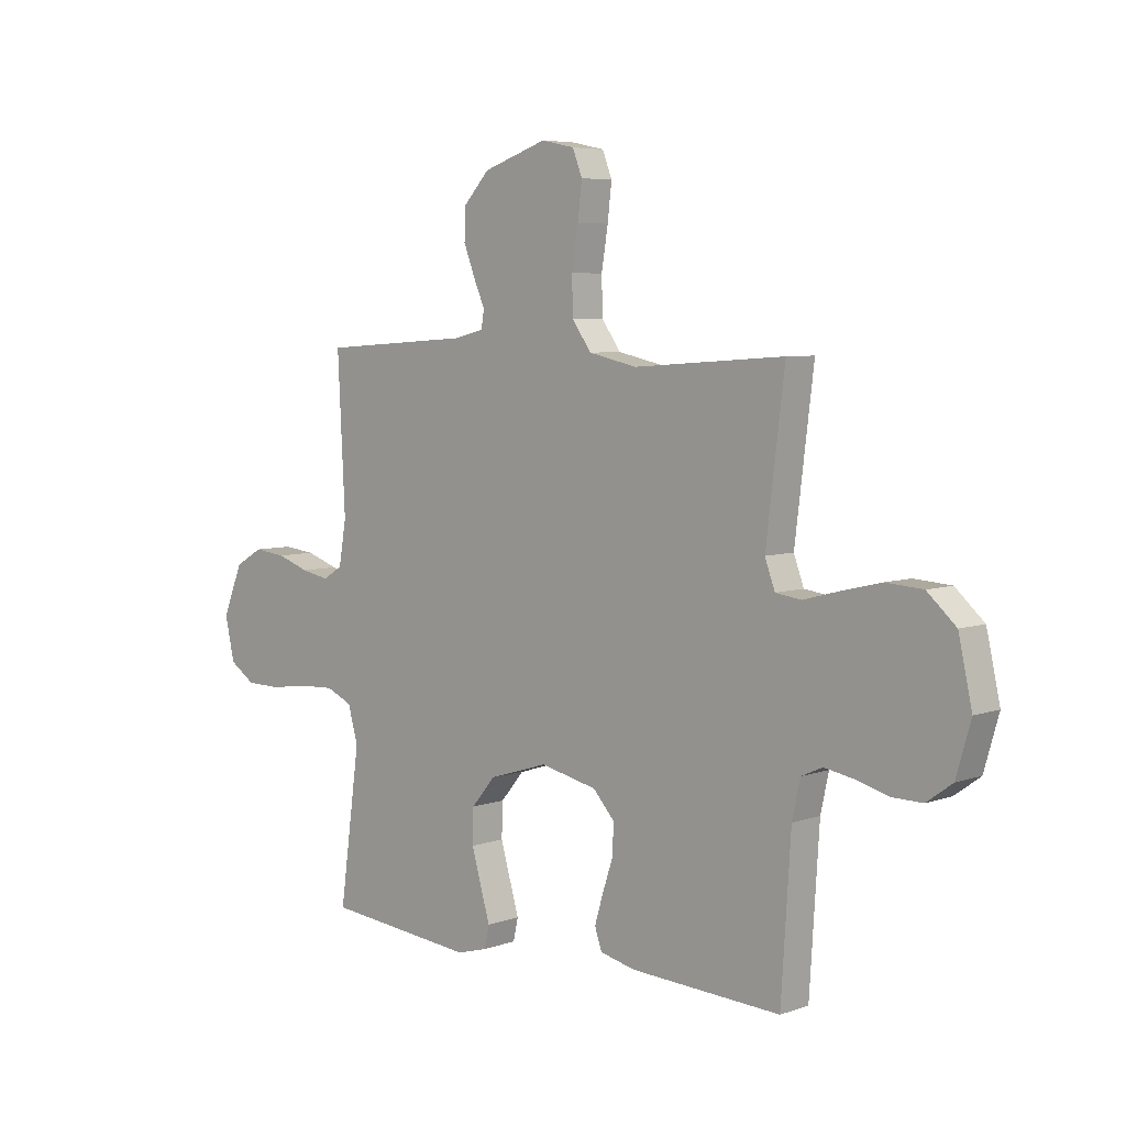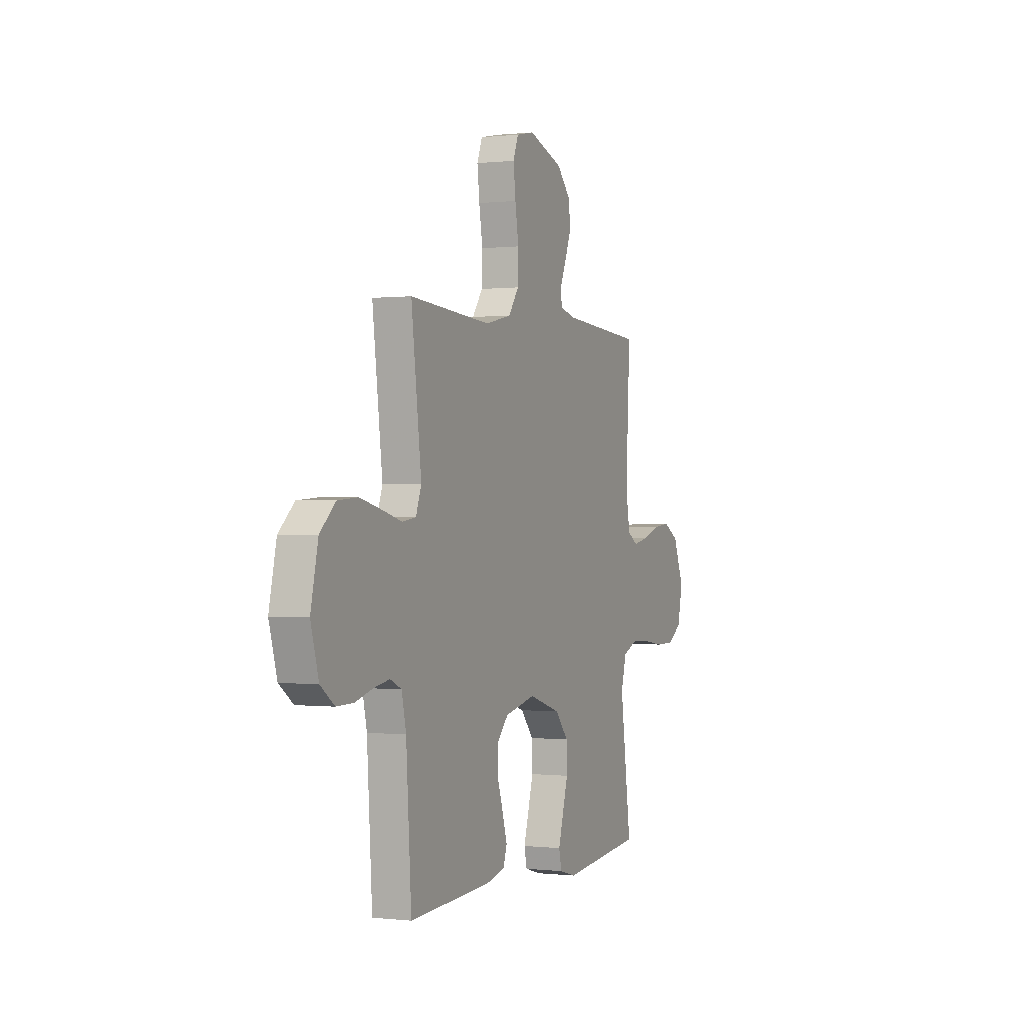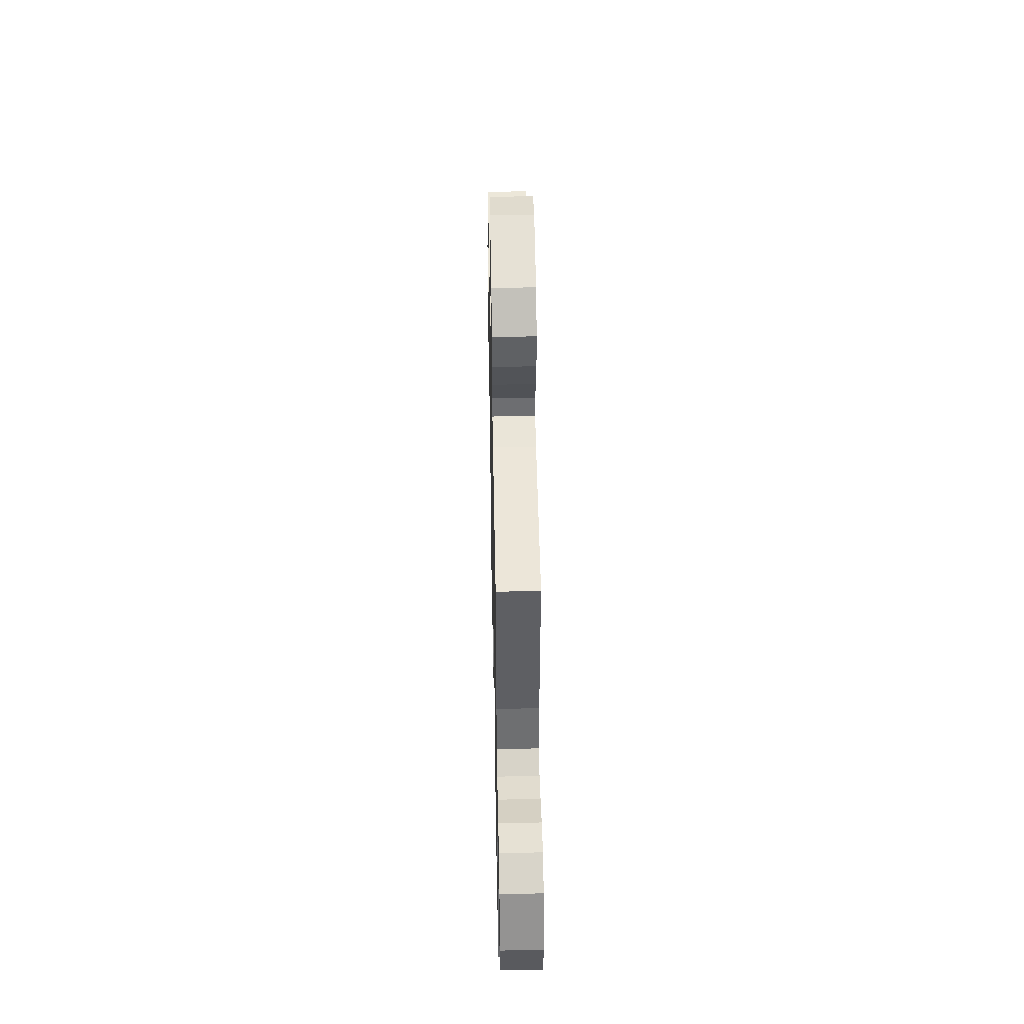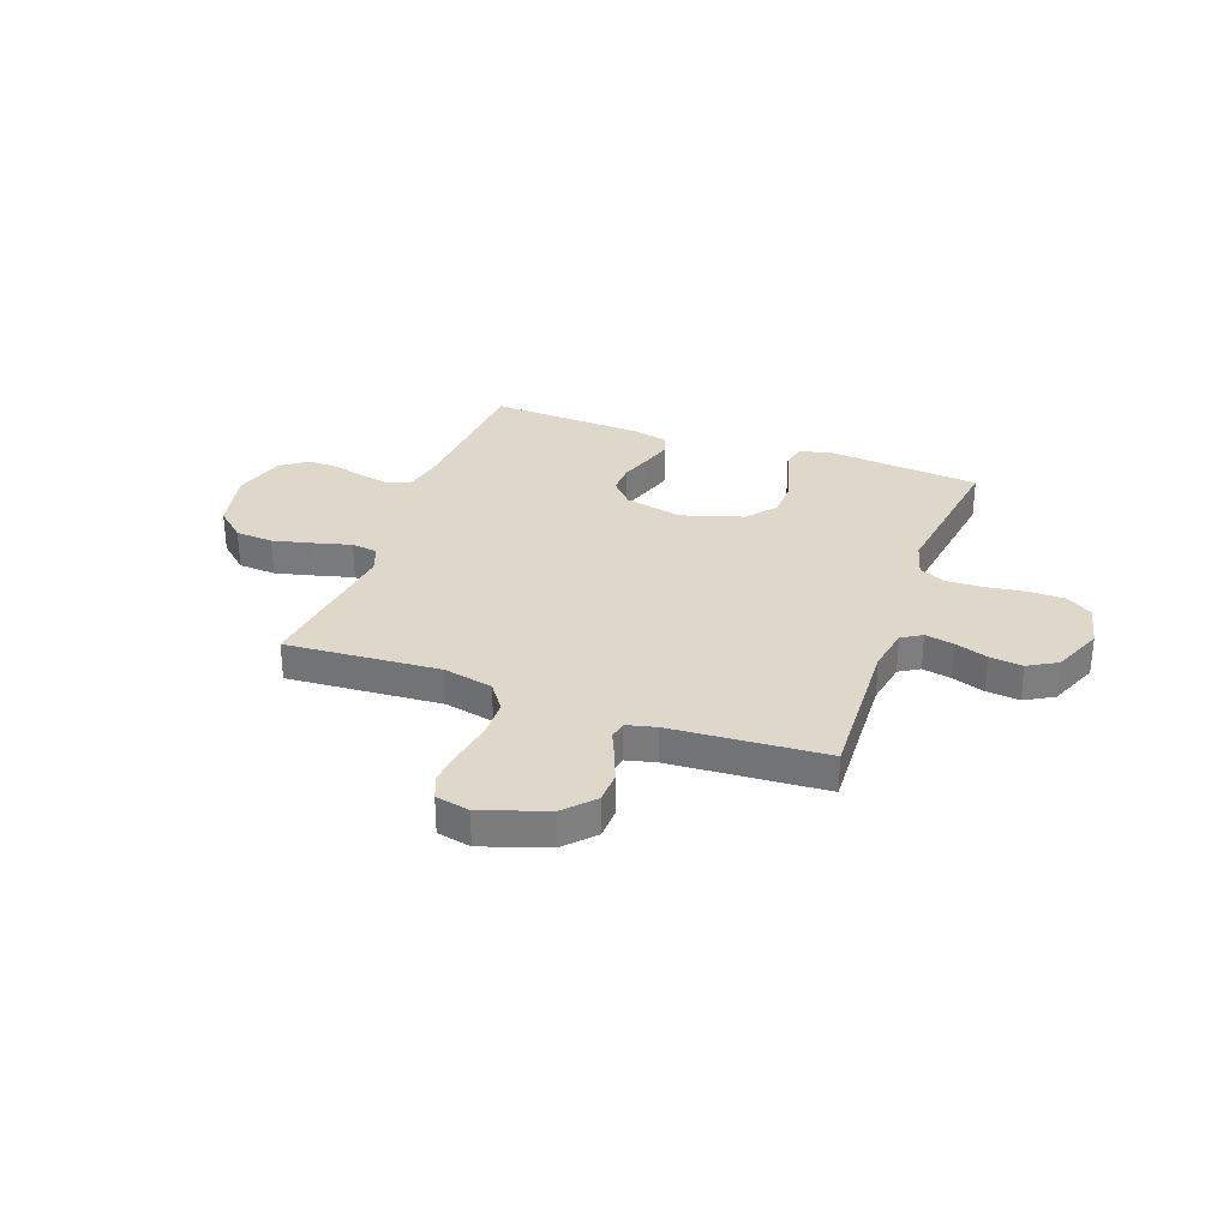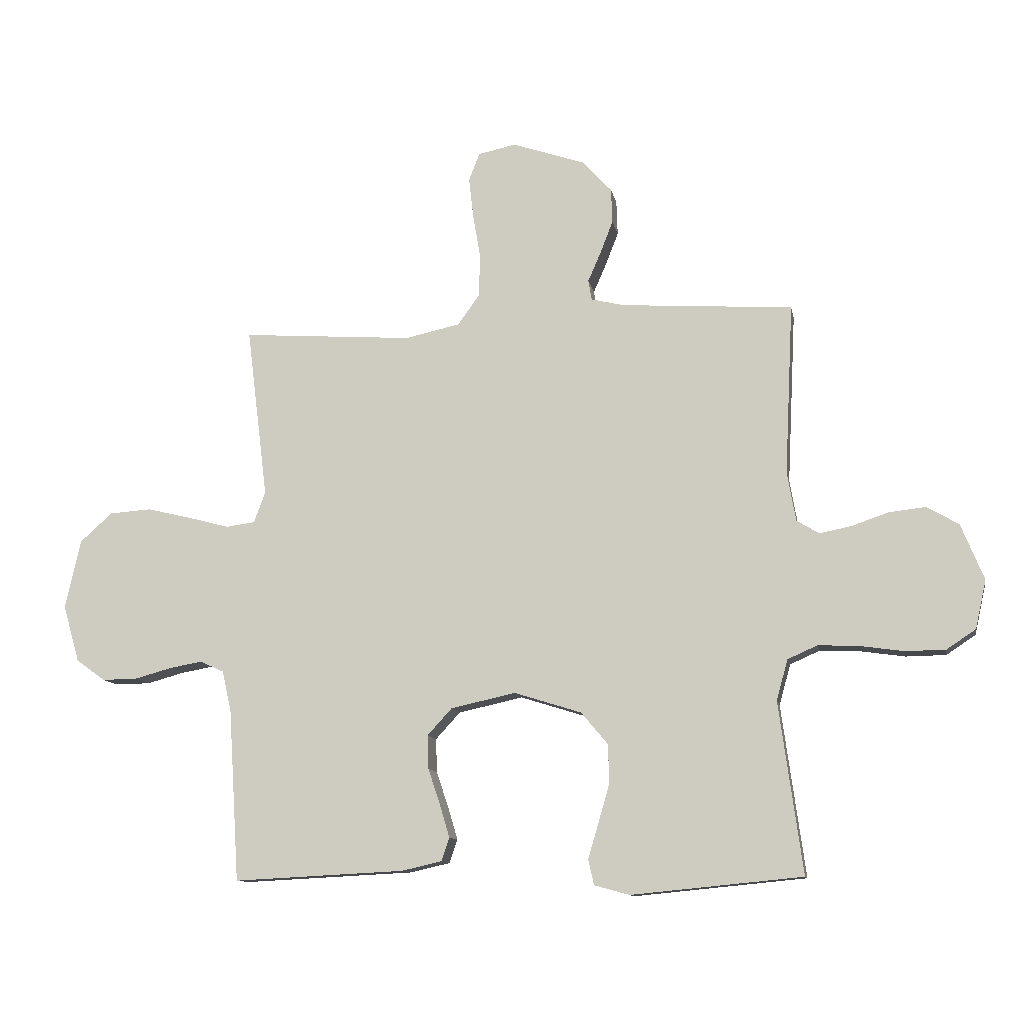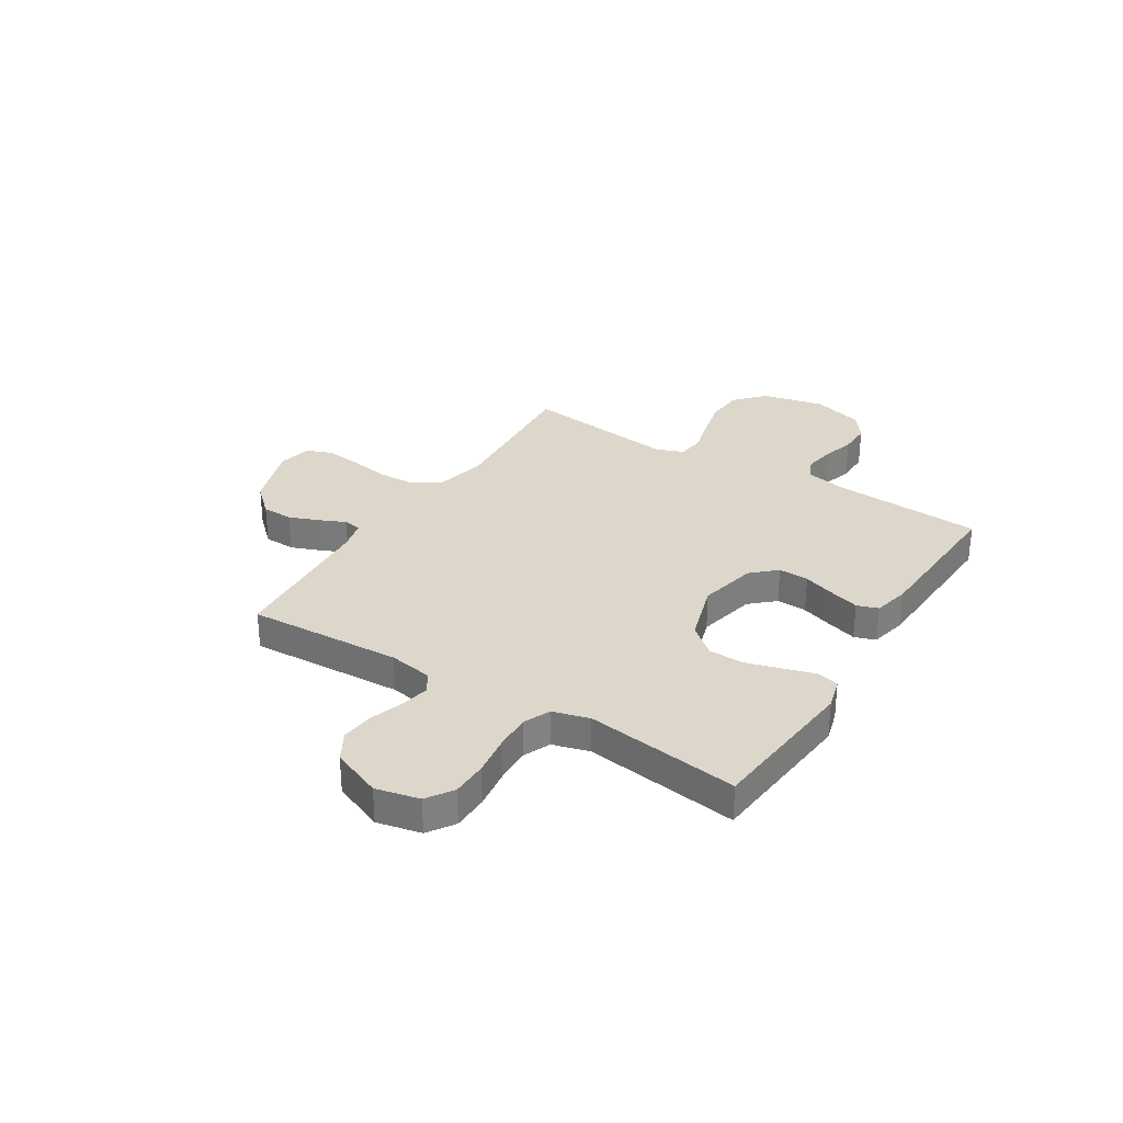
<metadata>
{"format":"obj","ext":"obj","renderer":"f3d","projection":"perspective","resolution":1024,"background":"white","views":[{"elev":5.9,"azim":-136.5,"up":"+Z"},{"elev":0.0,"azim":-66.7,"up":"+Z"},{"elev":45.5,"azim":88.9,"up":"+Z"},{"elev":31.0,"azim":20.0,"up":"+Y"},{"elev":-11.2,"azim":10.5,"up":"+Z"},{"elev":30.7,"azim":122.0,"up":"+Y"}]}
</metadata>
<code>
v -0.5 0.07 -0.5
v -0.519 0.07 -0.2
v -0.535 0.07 -0.127
v -0.577 0.07 -0.108
v -0.634 0.07 -0.118
v -0.699 0.07 -0.136
v -0.761 0.07 -0.137
v -0.812 0.07 -0.1
v -0.841 0.07 0
v -0.814 0.07 0.121
v -0.757 0.07 0.172
v -0.684 0.07 0.177
v -0.605 0.07 0.158
v -0.534 0.07 0.139
v -0.483 0.07 0.146
v -0.463 0.07 0.2
v -0.5 0.07 0.5
v -0.2 0.07 0.479
v -0.104 0.07 0.5
v -0.066 0.07 0.553
v -0.064 0.07 0.626
v -0.077 0.07 0.705
v -0.085 0.07 0.775
v -0.066 0.07 0.824
v 0 0.07 0.838
v 0.127 0.07 0.795
v 0.179 0.07 0.739
v 0.181 0.07 0.678
v 0.158 0.07 0.619
v 0.136 0.07 0.569
v 0.142 0.07 0.534
v 0.2 0.07 0.52
v 0.5 0.07 0.5
v 0.485 0.07 0.2
v 0.5 0.07 0.114
v 0.539 0.07 0.09
v 0.595 0.07 0.101
v 0.659 0.07 0.123
v 0.723 0.07 0.13
v 0.779 0.07 0.098
v 0.819 0.07 0
v 0.8 0.07 -0.085
v 0.749 0.07 -0.119
v 0.679 0.07 -0.12
v 0.602 0.07 -0.109
v 0.531 0.07 -0.106
v 0.479 0.07 -0.129
v 0.459 0.07 -0.2
v 0.5 0.07 -0.5
v 0.2 0.07 -0.529
v 0.139 0.07 -0.512
v 0.129 0.07 -0.468
v 0.147 0.07 -0.407
v 0.167 0.07 -0.338
v 0.165 0.07 -0.27
v 0.118 0.07 -0.214
v 0 0.07 -0.177
v -0.113 0.07 -0.202
v -0.156 0.07 -0.249
v -0.154 0.07 -0.308
v -0.133 0.07 -0.371
v -0.116 0.07 -0.428
v -0.13 0.07 -0.469
v -0.2 0.07 -0.485
v -0.5 0 -0.5
v -0.519 0 -0.2
v -0.535 0 -0.127
v -0.577 0 -0.108
v -0.634 0 -0.118
v -0.699 0 -0.136
v -0.761 0 -0.137
v -0.812 0 -0.1
v -0.841 0 0
v -0.814 0 0.121
v -0.757 0 0.172
v -0.684 0 0.177
v -0.605 0 0.158
v -0.534 0 0.139
v -0.483 0 0.146
v -0.463 0 0.2
v -0.5 0 0.5
v -0.2 0 0.479
v -0.104 0 0.5
v -0.066 0 0.553
v -0.064 0 0.626
v -0.077 0 0.705
v -0.085 0 0.775
v -0.066 0 0.824
v 0 0 0.838
v 0.127 0 0.795
v 0.179 0 0.739
v 0.181 0 0.678
v 0.158 0 0.619
v 0.136 0 0.569
v 0.142 0 0.534
v 0.2 0 0.52
v 0.5 0 0.5
v 0.485 0 0.2
v 0.5 0 0.114
v 0.539 0 0.09
v 0.595 0 0.101
v 0.659 0 0.123
v 0.723 0 0.13
v 0.779 0 0.098
v 0.819 0 0
v 0.8 0 -0.085
v 0.749 0 -0.119
v 0.679 0 -0.12
v 0.602 0 -0.109
v 0.531 0 -0.106
v 0.479 0 -0.129
v 0.459 0 -0.2
v 0.5 0 -0.5
v 0.2 0 -0.529
v 0.139 0 -0.512
v 0.129 0 -0.468
v 0.147 0 -0.407
v 0.167 0 -0.338
v 0.165 0 -0.27
v 0.118 0 -0.214
v 0 0 -0.177
v -0.113 0 -0.202
v -0.156 0 -0.249
v -0.154 0 -0.308
v -0.133 0 -0.371
v -0.116 0 -0.428
v -0.13 0 -0.469
v -0.2 0 -0.485
f 63 64 1 2
f 60 61 62 63
f 60 63 2 3
f 59 60 3
f 58 59 3 4
f 57 58 4
f 50 51 52 53
f 48 49 50 53
f 47 48 53 54
f 42 43 44 45
f 42 45 46
f 41 42 46
f 40 41 46
f 37 38 39 40
f 36 37 40 46
f 35 36 46 47
f 32 33 34
f 31 32 34 35
f 27 28 29 30
f 25 26 27 30
f 25 30 31
f 24 25 31
f 21 22 23 24
f 21 24 31
f 20 21 31 35
f 16 17 18
f 15 16 18 19
f 11 12 13 14
f 9 10 11 14
f 9 14 15
f 8 9 15
f 5 6 7 8
f 4 5 8 15
f 57 4 15 19
f 35 47 54 55
f 35 55 56
f 35 56 57
f 19 20 35 57
f 66 65 128 127
f 127 126 125 124
f 67 66 127 124
f 67 124 123
f 68 67 123 122
f 68 122 121
f 117 116 115 114
f 117 114 113 112
f 118 117 112 111
f 109 108 107 106
f 110 109 106
f 110 106 105
f 110 105 104
f 104 103 102 101
f 110 104 101 100
f 111 110 100 99
f 98 97 96
f 99 98 96 95
f 94 93 92 91
f 94 91 90 89
f 95 94 89
f 95 89 88
f 88 87 86 85
f 95 88 85
f 99 95 85 84
f 82 81 80
f 83 82 80 79
f 78 77 76 75
f 78 75 74 73
f 79 78 73
f 79 73 72
f 72 71 70 69
f 79 72 69 68
f 83 79 68 121
f 119 118 111 99
f 120 119 99
f 121 120 99
f 121 99 84 83
f 1 65 66 2
f 2 66 67 3
f 3 67 68 4
f 4 68 69 5
f 5 69 70 6
f 6 70 71 7
f 7 71 72 8
f 8 72 73 9
f 9 73 74 10
f 10 74 75 11
f 11 75 76 12
f 12 76 77 13
f 13 77 78 14
f 14 78 79 15
f 15 79 80 16
f 16 80 81 17
f 17 81 82 18
f 18 82 83 19
f 19 83 84 20
f 20 84 85 21
f 21 85 86 22
f 22 86 87 23
f 23 87 88 24
f 24 88 89 25
f 25 89 90 26
f 26 90 91 27
f 27 91 92 28
f 28 92 93 29
f 29 93 94 30
f 30 94 95 31
f 31 95 96 32
f 32 96 97 33
f 33 97 98 34
f 34 98 99 35
f 35 99 100 36
f 36 100 101 37
f 37 101 102 38
f 38 102 103 39
f 39 103 104 40
f 40 104 105 41
f 41 105 106 42
f 42 106 107 43
f 43 107 108 44
f 44 108 109 45
f 45 109 110 46
f 46 110 111 47
f 47 111 112 48
f 48 112 113 49
f 49 113 114 50
f 50 114 115 51
f 51 115 116 52
f 52 116 117 53
f 53 117 118 54
f 54 118 119 55
f 55 119 120 56
f 56 120 121 57
f 57 121 122 58
f 58 122 123 59
f 59 123 124 60
f 60 124 125 61
f 61 125 126 62
f 62 126 127 63
f 63 127 128 64
f 64 128 65 1

</code>
